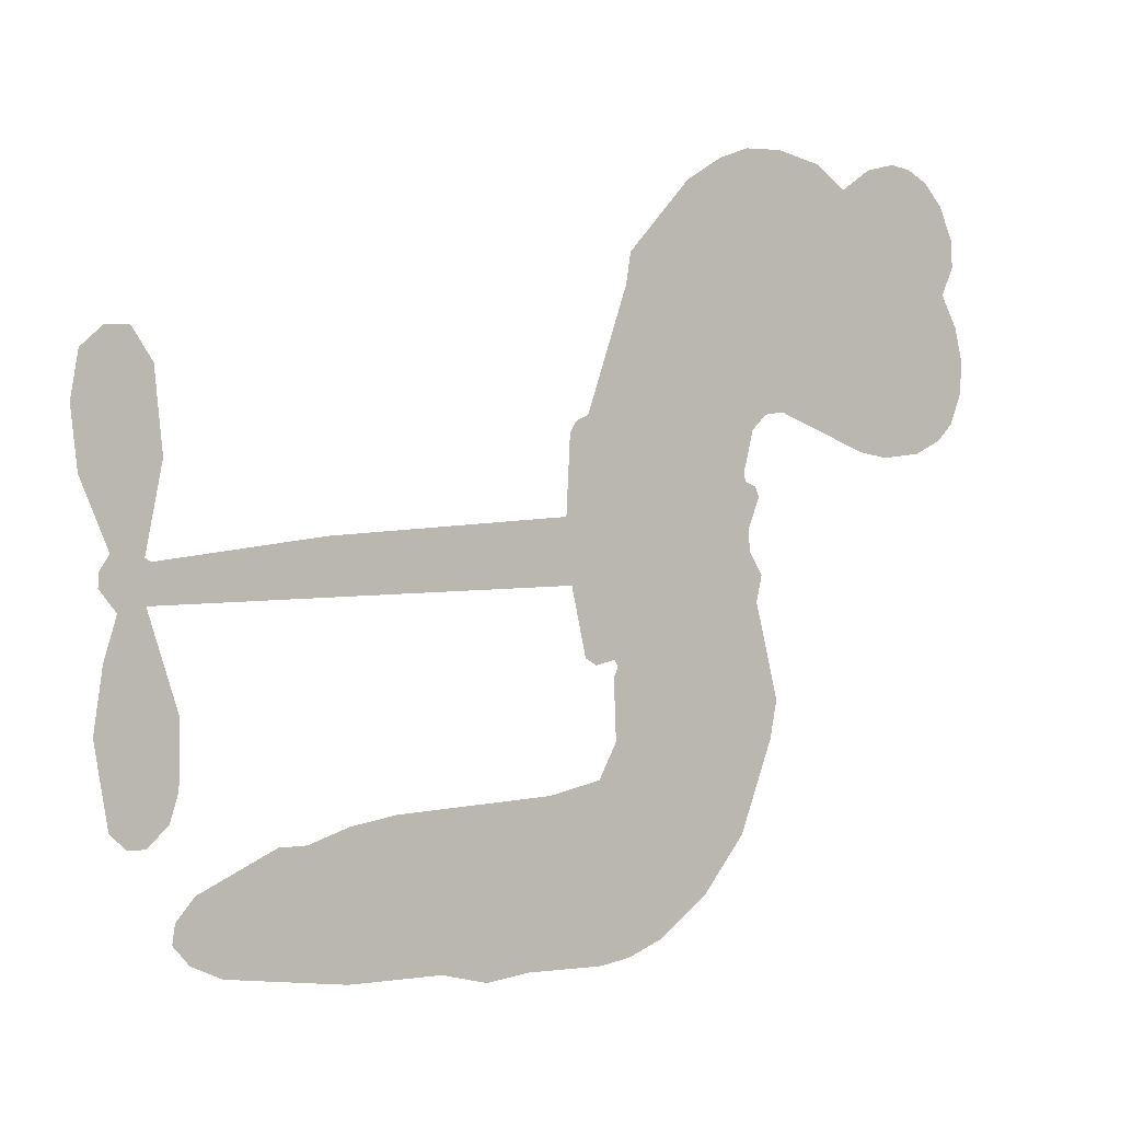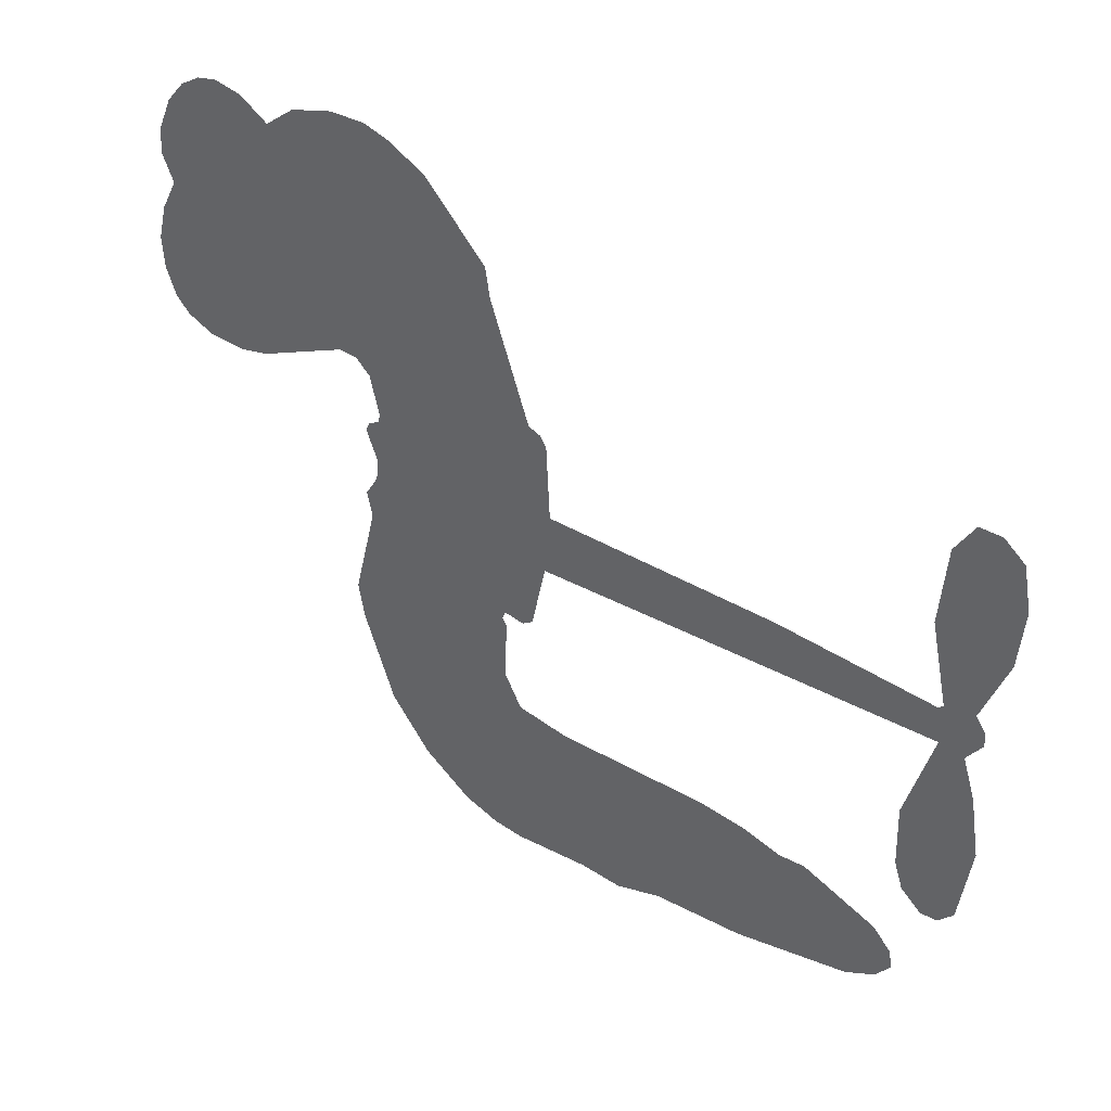
<metadata>
{"format":"obj","ext":"obj","renderer":"f3d","projection":"perspective","resolution":1024,"background":"white","views":[{"elev":4.1,"azim":149.7,"up":"+Y"},{"elev":37.5,"azim":35.2,"up":"+Y"}]}
</metadata>
<code>
v -294.4 40.14 0
v -293.1 45.2 0
v -290.7 49.78 0
v -292.4 53.63 0
v -292.3 57.38 0
v -290.1 62.38 0
v -287.4 65.47 0
v -284.4 67.24 0
v -281.5 67.78 0
v -277.3 66.88 0
v -273.1 63.99 0
v -268.6 67.36 0
v -262.2 69.03 0
v -256.9 69.03 0
v -252.8 67.66 0
v -247.5 64.53 0
v -238.4 54.67 0
v -237.7 50.3 0
v -231.9 33.23 0
v -230.2 32.48 0
v -229.2 30.94 0
v -228.6 19.88 0
v -194.3 18.44 0
v -170.9 16.05 0
v -170.1 16.57 0
v -172.6 28.54 0
v -171.5 39.89 0
v -168.6 44.43 0
v -165.3 44.32 0
v -162.2 41.66 0
v -161 35.2 0
v -161.9 26.77 0
v -165.8 17.19 0
v -164.4 15.21 0
v -164.2 13.13 0
v -166.6 10.01 0
v -164.7 4.073 0
v -163.3 -4.673 0
v -165.1 -16.33 0
v -167.4 -18.6 0
v -169.9 -18.7 0
v -172.9 -15.92 0
v -174.1 -11.96 0
v -174.4 -2.903 0
v -170.2 10.73 0
v -229.4 10.8 0
v -231.6 1.054 0
v -233.2 0.03345 0
v -236.1 0.6145 0
v -236.6 -0.5081 0
v -235.9 -1.653 0
v -236.3 -10.4 0
v -233.7 -15.36 0
v -226.1 -16.85 0
v -203.7 -17.39 0
v -197 -18.35 0
v -191.1 -20.17 0
v -187.2 -20.09 0
v -176.1 -25.01 0
v -173.5 -28.1 0
v -173 -30.81 0
v -175.3 -33.58 0
v -179.7 -35.77 0
v -196.6 -38.5 0
v -210 -38.84 0
v -216.6 -40.69 0
v -222.8 -40.04 0
v -234 -40.47 0
v -238.5 -39.83 0
v -243.6 -37.83 0
v -250.7 -32.47 0
v -256.7 -24.77 0
v -261.4 -11.75 0
v -262.3 -6.443 0
v -258.9 7.301 0
v -259.7 11.05 0
v -257.8 14.17 0
v -257.5 17.3 0
v -259.2 21.77 0
v -258.6 23.23 0
v -257 23.87 0
v -256.7 25.21 0
v -258.1 30.94 0
v -260.3 33.04 0
v -263.1 33.32 0
v -276.5 27.63 0
v -280.8 26.78 0
v -286.4 27.22 0
v -290.4 29.1 0
v -292.5 31.35 0
v -294.1 35.52 0
v -199.8 10.77 0
v -169.6 14.87 0
v -254.5 24.1 0
v -238.3 0.9097 0
v -236.1 -6.026 0
v -257.1 21.72 0
v -232.2 30.04 0
v -230.5 5.928 0
v -185 10.75 0
v -167.9 16.33 0
v -177.6 10.74 0
v -173.9 10.73 0
v -258.3 19.53 0
v -236.9 3.322 0
v -171.4 22.55 0
v -167 13.57 0
v -168.6 20 0
v -176.9 -30 0
v -168.8 -14.95 0
v -253.6 28.64 0
v -238.3 -2.236 0
v -255.5 19.35 0
v -287.4 34.04 0
v -282 62.34 0
v -261.2 38.16 0
v -228.9 25.41 0
v -233.9 2.963 0
v -182.6 17.24 0
v -176.8 16.65 0
v -241.9 4.694 0
v -237.7 32.2 0
v -253.2 15.24 0
v -255.5 35.8 0
v -234.9 7.495 0
v -172.2 13.27 0
v -243.9 -0.7405 0
v -175.5 13.62 0
v -178.9 13.94 0
v -254.8 10.15 0
v -189 -27.15 0
v -172.3 3.913 0
v -167.1 40.26 0
v -163.8 21.98 0
v -164.2 -10.5 0
v -285.7 55.29 0
v -181.3 10.74 0
v -189.1 -23.36 0
v -169.1 6.672 0
v -195.8 -25.38 0
v -181.7 -22.55 0
v -185.1 -25.18 0
v -257.3 60.96 0
v -235.1 -32.21 0
v -290 38.11 0
v -280 34.15 0
v -286.1 61.58 0
v -246 24.89 0
v -243.1 -7.927 0
v -172.1 34.22 0
v -167.5 23.98 0
v -288.7 52.97 0
v -284.1 47.76 0
v -285.1 51.47 0
v -278 51.52 0
v -281.6 53.95 0
v -188.2 -37.13 0
v -180.8 -27.27 0
v -256 64.95 0
v -245.8 51.25 0
v -235.7 -36.5 0
v -279.3 30.35 0
v -269.8 30.47 0
v -283.7 31.44 0
v -250.4 25.69 0
v -239.3 -8.084 0
v -241.4 -13.97 0
v -281.5 50.31 0
v -278.3 44.43 0
v -276.2 58.02 0
v -282.5 58.11 0
v -260.8 64.33 0
v -251.9 61.4 0
v -241.7 51.92 0
v -228.4 -40.26 0
v -240.3 -33.66 0
v -250.9 20.84 0
v -246.8 32.98 0
v -278.2 55.08 0
v -272.9 53.58 0
v -242.9 59.6 0
v -254.4 32.26 0
v -232.3 -34.81 0
v -228.7 -28.71 0
v -249.6 29.84 0
v -244.4 55.41 0
v -234.8 41.77 0
v -251.2 34.13 0
v -247.7 58.88 0
v -250.4 42.51 0
v -242.6 44.16 0
v -252 38.43 0
v -241 47.91 0
v -246.4 38.58 0
v -256.7 42.65 0
v -236.3 46.03 0
v -255.4 39.35 0
v -238.7 42.82 0
v -242 39.69 0
v -237.8 38.57 0
v -240.9 35.37 0
v -233.4 37.5 0
v -242.4 30.69 0
v -236.2 35.4 0
v -258.7 35.95 0
v -241.5 1.475 0
v -244.9 2.725 0
v -246.9 9.085 0
v -250.5 -0.8337 0
v -163.8 38.03 0
v -167.8 35.74 0
v -168.5 31.02 0
v -283.8 39.18 0
v -283.8 35.31 0
v -237.4 22.21 0
v -288.4 45.62 0
v -268.2 38.12 0
v -237.5 -14.18 0
v -239.8 -21.09 0
v -236.7 -18.29 0
v -240.3 -17.45 0
v -247 -17.79 0
v -243.5 -19.69 0
v -234 -24.48 0
v -248.7 -24.91 0
v -236.4 -21.83 0
v -239.2 -26.78 0
v -231.6 -19.99 0
v -246.8 -21.58 0
v -259 -18.26 0
v -243.8 -25.37 0
v -277.3 62.39 0
v -279.4 59.59 0
v -264.8 65.71 0
v -268.4 62.48 0
v -264.1 61.27 0
v -267.8 56.59 0
v -250.1 66.1 0
v -252.8 64.51 0
v -240.3 -37.02 0
v -245.5 -32.93 0
v -273.6 47.83 0
v -245.2 62.07 0
v -253.9 53.35 0
v -250.6 11.67 0
v -251.2 6.862 0
v -244.4 16.46 0
v -248.8 15.77 0
v -246.1 12.93 0
v -241.6 10.03 0
v -254.5 -7.769 0
v -169.1 27.34 0
v -165.4 28.66 0
v -161.5 30.99 0
v -164.6 33.44 0
v -286.7 37.36 0
v -287.3 41.53 0
v -283.5 43.49 0
v -232.6 22.45 0
v -238.7 27.16 0
v -287.4 48.92 0
v -264.7 36.74 0
v -264.7 41.83 0
v -266.4 31.89 0
v -274.6 33.26 0
v -269.5 34.39 0
v -272.9 37.64 0
v -271 42.89 0
v -238.4 -30.42 0
v -235.1 -28.27 0
v -242.6 -29.47 0
v -246.9 -28.83 0
v -229.3 -24.06 0
v -214.9 -17.12 0
v -227.7 -20.46 0
v -224.9 -23.87 0
v -220.5 -16.98 0
v -224.2 -28.36 0
v -226.2 -32.19 0
v -217 -24.84 0
v -223.7 -20.06 0
v -229.8 -32.17 0
v -224.3 -36.04 0
v -221.1 -25.53 0
v -219.5 -21.25 0
v -219.3 -36.43 0
v -215.5 -21.1 0
v -218.1 -30.63 0
v -209.6 -25.64 0
v -222.1 -31.89 0
v -209.3 -17.26 0
v -213.2 -24.2 0
v -214.5 -28.35 0
v -210 -21.43 0
v -213.4 -34.11 0
v -204.5 -23.05 0
v -229.9 -16.1 0
v -271.9 59.57 0
v -274.8 50.9 0
v -277 48.25 0
v -271.4 50.48 0
v -269.3 53.38 0
v -269.6 46.76 0
v -262.8 52.22 0
v -267.7 50 0
v -265.1 46.3 0
v -260.9 44.43 0
v -259.8 41.24 0
v -256.8 48.38 0
v -261.7 48.38 0
v -251.7 57.06 0
v -255.8 57.05 0
v -249.6 53.28 0
v -260.8 57.44 0
v -258.5 53.36 0
v -251.9 48.87 0
v -247.7 5.35 0
v -250.8 3.023 0
v -260.6 0.429 0
v -255.2 4.475 0
v -259.8 3.865 0
v -257.1 1.384 0
v -257.6 -3.718 0
v -243.9 7.462 0
v -238.8 7.224 0
v -237.1 11.72 0
v -258.6 -8.519 0
v -251.5 -19.91 0
v -291.1 42.01 0
v -232.6 26.25 0
v -242.6 26.78 0
v -245.8 28.88 0
v -242.2 21.97 0
v -235.7 29.21 0
v -273.1 29.05 0
v -268 41.45 0
v -274.5 44.22 0
v -276.6 40.2 0
v -280.4 41.07 0
v -215.6 -37.11 0
v -210 -30.54 0
v -271.1 56.37 0
v -264.4 57.73 0
v -254 45.54 0
v -253.5 -3.754 0
v -248.8 -7.049 0
v -261.5 -3.007 0
v -233.3 11.06 0
v -231.1 15.53 0
v -240.7 14.27 0
v -236.1 16.83 0
v -235.9 25.27 0
v -246.4 20.46 0
v -276.9 36.35 0
v -209.3 -34.68 0
v -203.3 -38.67 0
v -202.7 -31.27 0
v -206.6 -38.75 0
v -205.1 -34.88 0
v -200.7 -35.17 0
v -206.4 -31.37 0
v -204.6 -27.4 0
v -197 -30.91 0
v -200.4 -25.32 0
v -198.1 -22.16 0
v -194.4 -21.96 0
v -200.3 -17.87 0
v -214.6 10.78 0
v -211.4 19.16 0
v -232.9 18.75 0
v -240 18.4 0
v -197 -34.71 0
v -191.7 -32.77 0
v -192.4 -37.81 0
v -185 -30.32 0
v -201.5 -21.23 0
v -222 10.79 0
v -188.6 -30.8 0
v -183.9 -36.45 0
v -186.4 -33.71 0
v -182.3 -33.02 0
v -220 19.52 0
v -227.9 16.62 0
v -224.3 19.7 0
v -169.4 -9.758 0
v -166.4 -7.185 0
v -168.5 -1.525 0
v -174.2 -7.432 0
v -170.4 -5.577 0
v -288.4 58.29 0
v -241.8 -4.147 0
v -245.8 -4.277 0
v -246.3 42.64 0
v -245.9 46.93 0
v -244.4 35.62 0
v -253.7 -28.62 0
v -252.7 -24.73 0
v -206.6 -19.87 0
v -255.6 -13.52 0
v -251 -15.11 0
v -246.5 -12.62 0
v -252.2 -11.19 0
v -243.4 -11.26 0
v -249 -10.39 0
v -200 -28.88 0
v -193 -28.69 0
v -192.2 -25.2 0
v -222.3 15.46 0
v -225.7 10.8 0
v -218.3 13.37 0
v -215.7 19.34 0
v -207.2 10.77 0
v -214.3 15.17 0
v -210.9 10.78 0
v -202.8 18.8 0
v -209.1 15.09 0
v -204.5 14.49 0
v -207.1 18.98 0
v -203.5 10.77 0
v -164 -0.2999 0
v -168.5 2.537 0
v -173.3 0.5051 0
v -249.5 46.08 0
v -260.2 -15.01 0
v -254.9 -17.61 0
v -257.9 -21.51 0
v -254.4 -21.76 0
v -225.5 14.21 0
v -188.4 17.84 0
v -185.8 14.74 0
v -192.4 10.76 0
v -188.7 10.75 0
v -190.6 14.38 0
v -194.8 14.25 0
v -198.5 18.62 0
v -200.4 14.88 0
v -228 -35.46 0
v -231.3 -38.21 0
f 112 206 391
f 186 160 174
f 75 130 76
f 203 122 201
f 105 121 206
f 45 107 93
f 51 50 112
f 123 78 77
f 89 88 114
f 125 118 99
f 1 91 145
f 162 164 87
f 25 108 106
f 43 42 110
f 80 79 97
f 126 93 24
f 58 138 142
f 179 299 180
f 128 129 102
f 105 125 325
f 52 166 167
f 143 159 172
f 240 176 70
f 142 138 131
f 176 240 161
f 223 231 219
f 59 158 109
f 95 112 50
f 117 21 98
f 113 94 97
f 97 104 113
f 104 78 113
f 349 383 22
f 166 112 391
f 105 95 49
f 74 73 327
f 51 112 96
f 82 94 111
f 107 34 101
f 52 218 53
f 323 345 322
f 203 260 122
f 90 89 114
f 167 221 218
f 145 256 257
f 91 90 114
f 298 232 170
f 98 19 334
f 282 183 437
f 77 76 130
f 4 3 152
f 152 5 4
f 56 365 366
f 45 126 103
f 115 9 8
f 8 7 147
f 45 139 36
f 106 151 252
f 147 7 6
f 381 158 375
f 114 145 91
f 246 208 245
f 136 154 156
f 10 9 115
f 19 122 334
f 205 83 124
f 17 174 18
f 84 205 116
f 165 111 94
f 182 83 111
f 162 146 164
f 239 15 159
f 206 207 127
f 129 137 102
f 236 234 235
f 350 250 326
f 172 159 14
f 180 302 342
f 126 45 93
f 322 318 320
f 239 238 15
f 211 150 212
f 5 152 390
f 136 152 154
f 25 93 101
f 31 30 210
f 107 45 36
f 124 192 197
f 161 183 144
f 119 430 137
f 120 119 129
f 296 364 376
f 359 361 355
f 287 274 285
f 363 373 406
f 276 285 281
f 50 49 95
f 53 218 220
f 275 54 297
f 49 48 118
f 126 128 103
f 274 287 294
f 58 57 138
f 78 123 113
f 407 406 131
f 118 105 49
f 375 158 142
f 68 161 69
f 61 109 62
f 421 139 132
f 109 60 59
f 166 52 96
f 423 394 160
f 60 109 61
f 348 349 351
f 85 84 116
f 141 58 142
f 162 87 86
f 43 110 385
f 134 32 151
f 386 385 135
f 110 42 41
f 110 135 385
f 102 103 128
f 57 366 407
f 40 110 41
f 40 39 110
f 421 387 420
f 119 137 129
f 141 158 59
f 37 36 139
f 105 206 95
f 47 118 48
f 94 81 97
f 95 206 112
f 430 433 432
f 432 100 430
f 413 416 369
f 82 81 94
f 177 165 94
f 98 20 19
f 98 21 20
f 97 79 104
f 63 62 109
f 108 151 106
f 117 330 259
f 210 133 211
f 93 107 101
f 83 82 111
f 259 22 117
f 348 99 46
f 47 99 118
f 24 93 25
f 132 139 45
f 35 34 107
f 126 24 128
f 101 34 33
f 118 125 105
f 130 123 77
f 115 8 147
f 128 24 120
f 108 101 33
f 27 133 28
f 108 33 134
f 255 253 254
f 185 111 165
f 28 133 29
f 133 30 29
f 129 128 120
f 110 39 135
f 159 15 14
f 145 114 256
f 193 160 394
f 101 108 25
f 389 388 385
f 36 35 107
f 168 154 153
f 81 80 97
f 372 373 363
f 151 108 134
f 214 114 164
f 145 257 329
f 163 265 335
f 179 233 171
f 390 6 5
f 147 390 171
f 113 123 177
f 177 123 248
f 209 346 392
f 397 396 225
f 261 154 152
f 27 150 211
f 253 252 151
f 152 136 390
f 3 2 216
f 168 169 300
f 261 152 3
f 168 156 154
f 261 153 154
f 234 236 172
f 179 156 155
f 147 171 115
f 64 374 372
f 375 380 381
f 141 142 158
f 142 131 375
f 172 14 13
f 143 173 239
f 308 205 197
f 196 198 187
f 283 175 67
f 161 144 176
f 264 266 163
f 214 146 213
f 85 262 264
f 262 85 116
f 114 88 164
f 87 164 88
f 177 94 113
f 332 148 331
f 112 166 96
f 166 149 403
f 346 209 345
f 223 219 221
f 169 168 153
f 155 156 168
f 265 162 86
f 162 265 146
f 179 180 170
f 11 10 232
f 136 156 171
f 171 156 179
f 12 234 13
f 172 13 234
f 173 311 189
f 189 311 313
f 16 173 189
f 200 198 199
f 288 280 284
f 183 282 144
f 270 184 224
f 70 176 241
f 245 248 123
f 148 165 177
f 188 194 192
f 188 182 185
f 179 155 299
f 179 170 233
f 299 300 242
f 301 302 180
f 188 192 124
f 17 181 186
f 83 182 124
f 438 161 68
f 437 283 279
f 288 290 286
f 220 226 228
f 332 165 148
f 188 185 178
f 17 186 174
f 189 186 181
f 174 193 18
f 185 182 111
f 202 187 200
f 182 188 124
f 16 189 243
f 311 173 312
f 189 313 186
f 194 190 192
f 18 193 196
f 194 188 178
f 190 195 197
f 160 193 174
f 198 196 193
f 122 204 201
f 393 194 199
f 160 313 316
f 304 314 343
f 190 197 192
f 198 193 191
f 197 195 308
f 199 191 393
f 198 191 199
f 395 194 178
f 198 200 187
f 201 200 199
f 204 19 202
f 395 199 194
f 201 395 203
f 332 178 185
f 204 202 200
f 260 331 333
f 201 204 200
f 19 204 122
f 83 205 84
f 197 205 124
f 207 206 121
f 206 127 391
f 324 317 207
f 130 320 246
f 250 350 249
f 123 130 245
f 127 207 209
f 207 121 324
f 30 133 210
f 133 27 211
f 150 26 212
f 210 211 255
f 252 212 26
f 253 255 212
f 146 354 339
f 258 153 216
f 146 214 164
f 256 214 213
f 353 247 333
f 348 46 349
f 2 1 329
f 216 257 258
f 307 263 308
f 354 267 338
f 52 167 218
f 221 220 218
f 221 167 223
f 269 270 227
f 219 226 220
f 53 220 228
f 167 222 223
f 219 220 221
f 402 400 404
f 328 225 229
f 222 229 223
f 269 227 271
f 226 227 224
f 224 273 228
f 397 72 396
f 71 70 241
f 227 226 219
f 226 224 228
f 223 229 231
f 144 269 176
f 273 224 184
f 297 53 228
f 399 251 327
f 231 229 225
f 400 402 399
f 426 427 425
f 71 241 272
f 219 231 227
f 10 115 232
f 233 115 171
f 170 232 233
f 115 233 232
f 11 235 12
f 234 12 235
f 11 232 298
f 236 143 172
f 235 11 298
f 235 237 343
f 299 301 180
f 237 302 304
f 143 239 159
f 173 16 238
f 173 238 239
f 70 69 240
f 161 240 69
f 176 269 271
f 271 231 272
f 338 268 337
f 262 263 217
f 314 312 143
f 189 181 243
f 316 313 244
f 246 245 130
f 249 248 245
f 319 322 321
f 318 207 317
f 250 249 208
f 215 260 333
f 249 245 208
f 248 247 353
f 250 208 324
f 247 248 249
f 325 250 324
f 325 326 250
f 230 399 424
f 400 222 401
f 106 252 26
f 253 151 32
f 255 254 31
f 212 252 253
f 210 255 31
f 253 32 254
f 212 255 211
f 214 256 114
f 257 256 213
f 257 213 258
f 216 2 329
f 339 258 213
f 169 153 258
f 330 117 98
f 326 351 350
f 331 260 203
f 259 330 352
f 3 216 261
f 153 261 216
f 263 262 116
f 266 264 262
f 310 304 305
f 301 242 303
f 265 266 267
f 266 262 217
f 267 266 217
f 265 163 266
f 268 267 217
f 268 338 267
f 263 336 217
f 268 303 337
f 270 269 144
f 227 231 271
f 270 144 282
f 227 270 224
f 272 231 225
f 176 271 241
f 272 225 396
f 241 271 272
f 184 278 276
f 228 273 275
f 276 284 285
f 285 274 277
f 273 276 275
f 284 276 278
f 184 276 273
f 54 275 281
f 175 283 437
f 276 281 275
f 279 184 282
f 278 184 279
f 437 279 282
f 290 288 284
f 376 398 296
f 277 54 281
f 282 184 270
f 438 183 161
f 66 286 67
f 67 286 283
f 279 290 278
f 284 280 285
f 285 280 287
f 277 281 285
f 340 65 295
f 278 290 284
f 292 287 280
f 294 287 292
f 340 286 66
f 341 293 295
f 292 280 293
f 358 359 355
f 279 283 290
f 286 290 283
f 293 280 288
f 291 294 398
f 294 292 289
f 295 293 288
f 289 292 293
f 294 289 296
f 294 291 274
f 340 288 286
f 293 341 289
f 361 362 341
f 365 376 364
f 342 170 180
f 275 297 228
f 237 235 298
f 300 299 155
f 301 299 242
f 168 300 155
f 337 300 169
f 242 337 303
f 342 302 237
f 305 301 303
f 311 312 244
f 336 303 268
f 307 310 306
f 301 305 302
f 305 303 306
f 303 336 306
f 304 302 305
f 307 306 263
f 305 306 310
f 308 263 116
f 307 195 309
f 308 116 205
f 195 307 308
f 309 344 316
f 309 244 315
f 307 309 310
f 315 310 309
f 312 173 143
f 313 311 244
f 314 143 236
f 315 312 314
f 244 309 316
f 186 313 160
f 343 314 236
f 315 314 304
f 315 304 310
f 244 312 315
f 344 309 195
f 393 394 423
f 208 246 317
f 318 317 246
f 75 320 130
f 207 318 209
f 323 251 345
f 320 318 246
f 320 321 322
f 322 319 323
f 320 75 321
f 318 322 209
f 347 74 323
f 327 323 74
f 317 324 208
f 325 324 121
f 105 325 121
f 326 325 125
f 348 326 125
f 350 247 249
f 230 425 399
f 323 327 251
f 427 397 328
f 73 399 327
f 145 329 1
f 216 329 257
f 334 330 98
f 215 352 260
f 332 331 203
f 331 148 333
f 178 332 203
f 332 185 165
f 353 333 148
f 371 247 350
f 122 260 334
f 334 260 352
f 336 263 306
f 265 86 335
f 268 217 336
f 300 337 242
f 337 169 338
f 169 258 339
f 265 354 146
f 146 339 213
f 169 339 338
f 65 340 66
f 288 340 295
f 65 355 295
f 341 295 355
f 237 298 342
f 170 342 298
f 235 343 236
f 304 343 237
f 195 190 344
f 423 344 190
f 346 345 251
f 322 345 209
f 399 425 400
f 391 392 149
f 99 348 125
f 323 319 347
f 413 410 368
f 259 370 22
f 215 351 370
f 326 348 351
f 371 333 247
f 370 351 349
f 371 215 333
f 259 352 215
f 334 352 330
f 148 177 353
f 248 353 177
f 267 354 265
f 339 354 338
f 360 363 357
f 289 341 362
f 357 359 360
f 358 356 359
f 364 140 365
f 360 359 356
f 355 65 358
f 361 359 357
f 356 64 360
f 364 405 140
f 361 357 362
f 355 361 341
f 357 363 405
f 289 362 296
f 360 64 372
f 374 157 373
f 296 362 364
f 362 357 405
f 366 365 140
f 398 376 55
f 366 140 407
f 56 366 57
f 417 415 418
f 365 56 367
f 428 384 383
f 22 370 349
f 215 370 259
f 350 351 371
f 215 371 351
f 373 157 380
f 363 360 372
f 378 375 131
f 373 378 406
f 372 374 373
f 381 380 379
f 365 367 376
f 55 376 367
f 377 410 408
f 46 383 349
f 406 378 131
f 373 380 378
f 63 381 379
f 380 375 378
f 157 379 380
f 63 109 381
f 158 381 109
f 408 382 384
f 22 383 384
f 386 135 38
f 377 408 428
f 428 46 409
f 385 386 389
f 387 386 38
f 389 44 388
f 421 420 37
f 422 44 387
f 386 387 389
f 43 385 388
f 44 389 387
f 171 390 136
f 6 390 147
f 392 391 127
f 166 391 149
f 209 392 127
f 149 392 346
f 394 393 191
f 190 194 393
f 193 394 191
f 423 160 316
f 203 395 178
f 199 395 201
f 272 396 71
f 222 328 229
f 328 397 225
f 291 398 55
f 294 296 398
f 400 328 222
f 401 222 167
f 399 402 251
f 167 403 401
f 404 149 346
f 404 400 401
f 346 251 402
f 166 403 167
f 404 403 149
f 404 401 403
f 346 402 404
f 140 405 363
f 362 405 364
f 407 131 138
f 363 406 140
f 407 138 57
f 140 406 407
f 410 377 368
f 413 411 410
f 428 408 384
f 382 408 410
f 413 414 416
f 382 410 411
f 369 411 413
f 416 414 412
f 436 434 435
f 413 368 414
f 417 416 412
f 92 436 419
f 418 369 416
f 417 419 436
f 139 421 37
f 417 418 416
f 417 412 419
f 387 38 420
f 422 421 132
f 344 423 316
f 421 422 387
f 393 423 190
f 72 397 427
f 399 73 424
f 400 425 328
f 425 427 328
f 425 230 426
f 72 427 426
f 46 428 383
f 377 428 409
f 119 429 430
f 137 430 100
f 432 433 431
f 429 23 433
f 434 431 433
f 433 430 429
f 434 433 23
f 415 417 436
f 92 431 434
f 434 436 92
f 434 23 435
f 415 436 435
f 437 183 438
f 68 175 438
f 437 438 175

</code>
